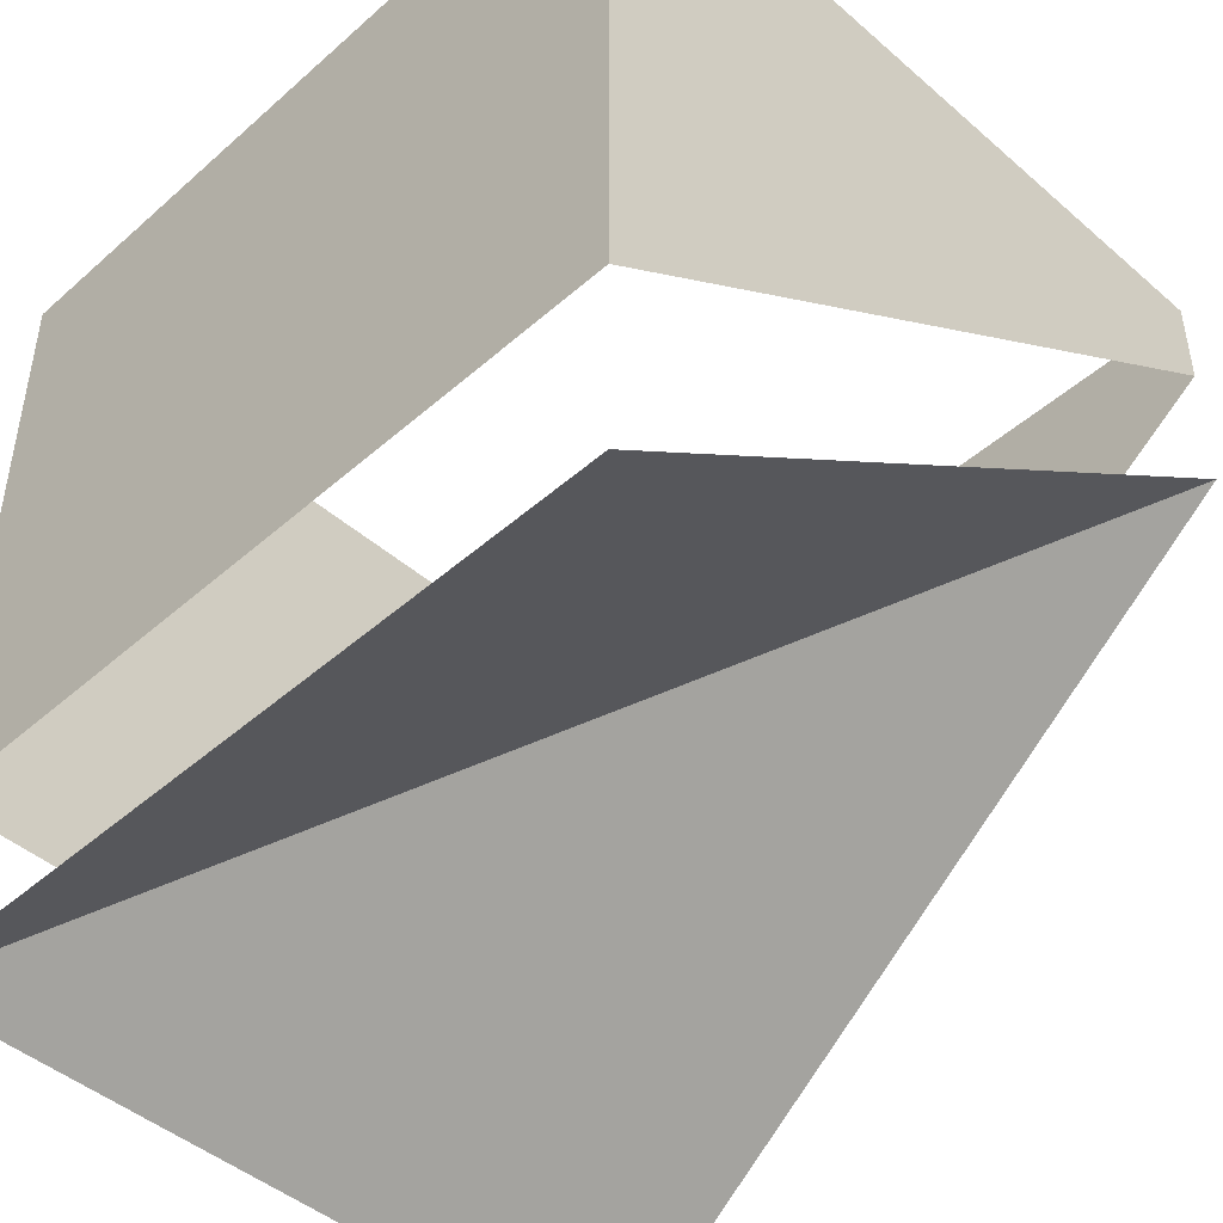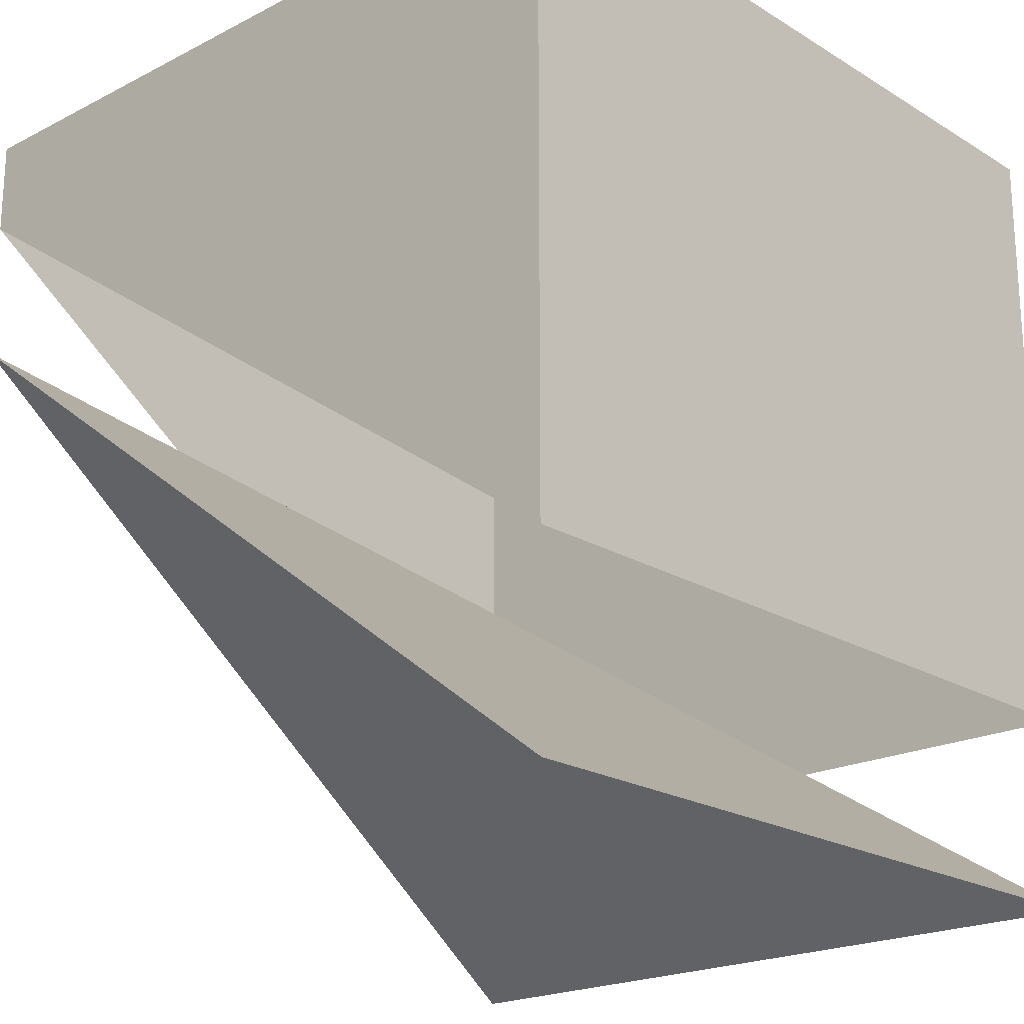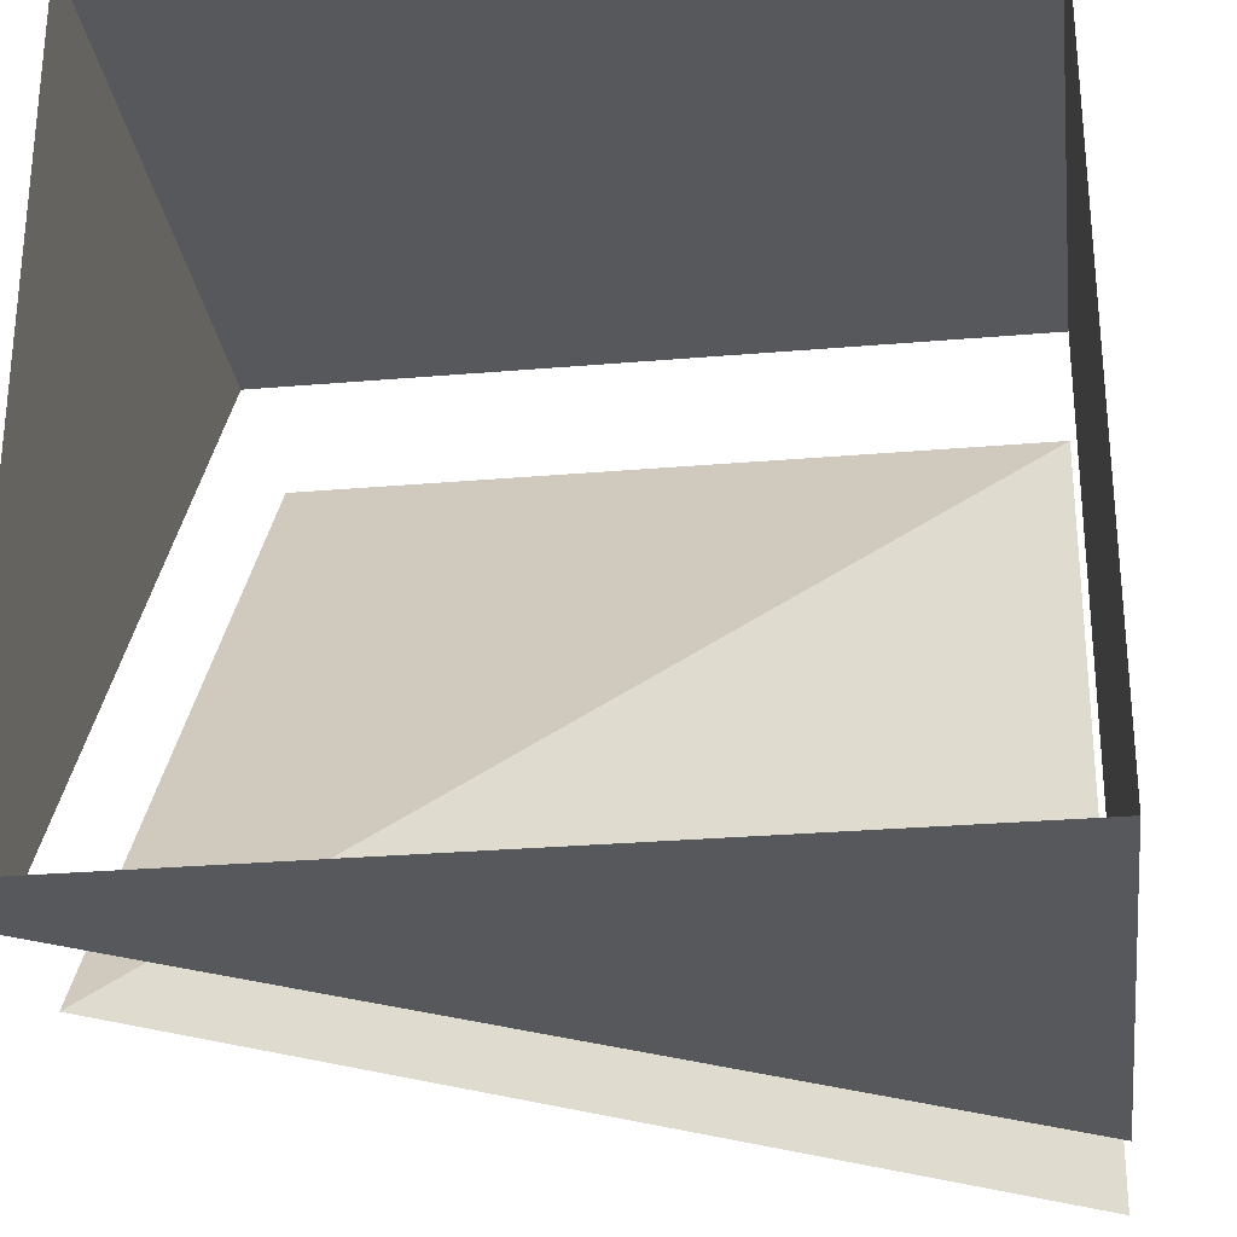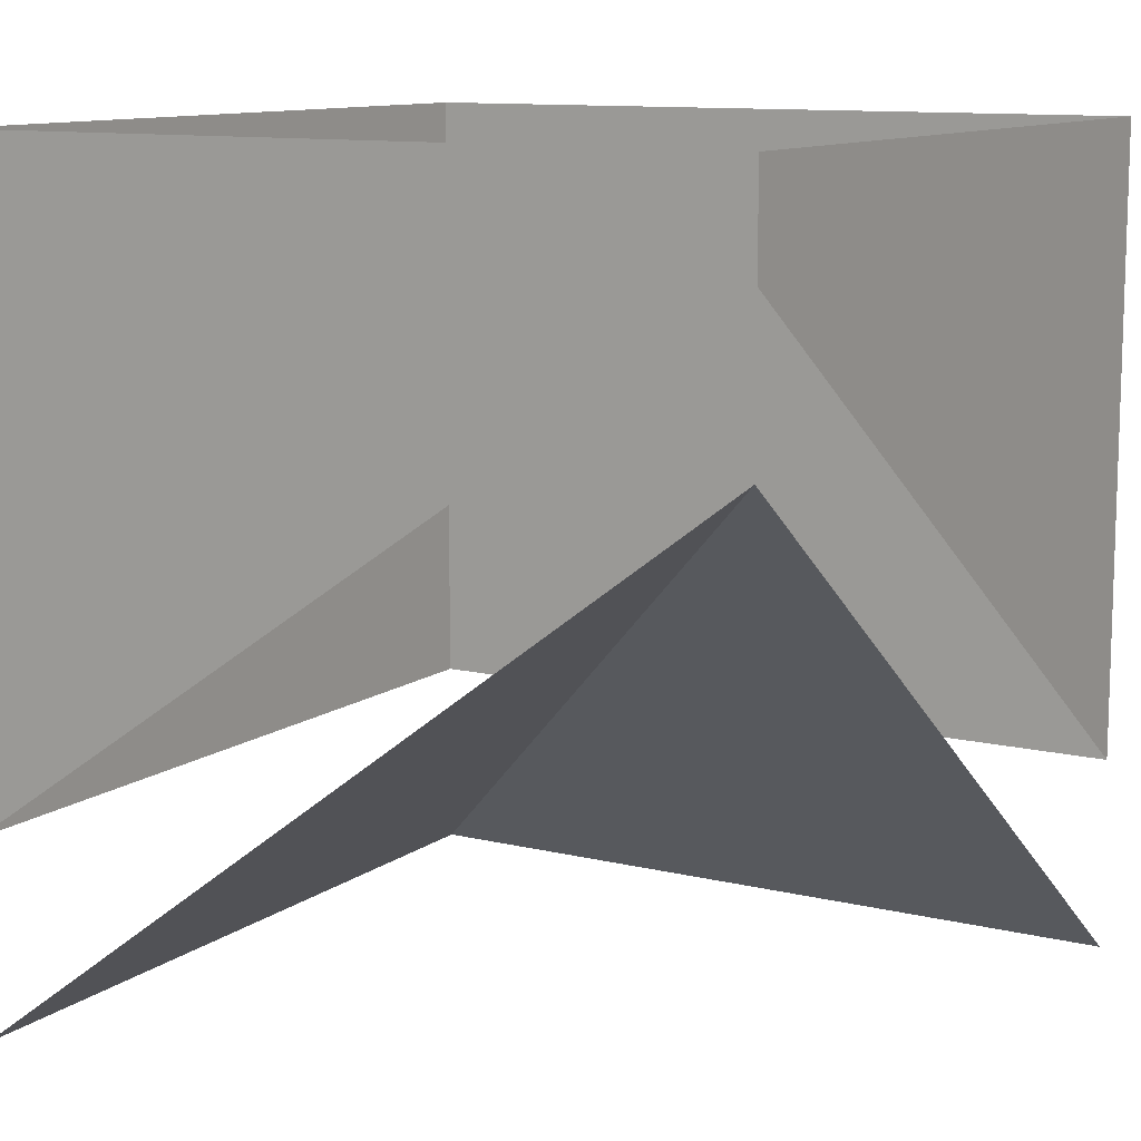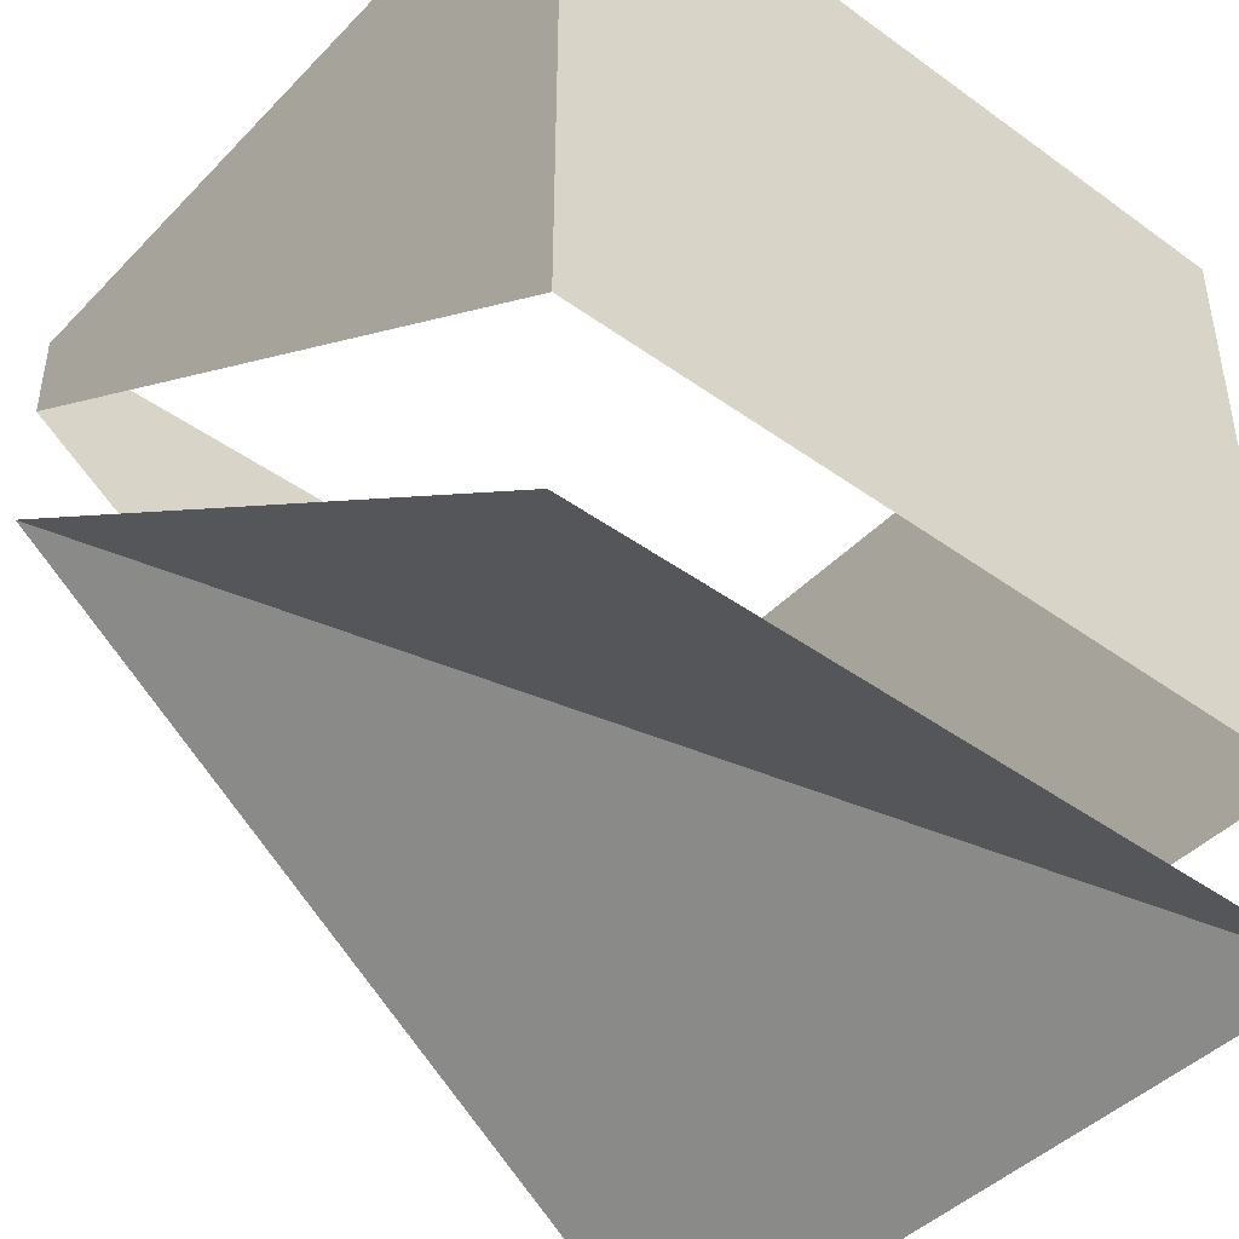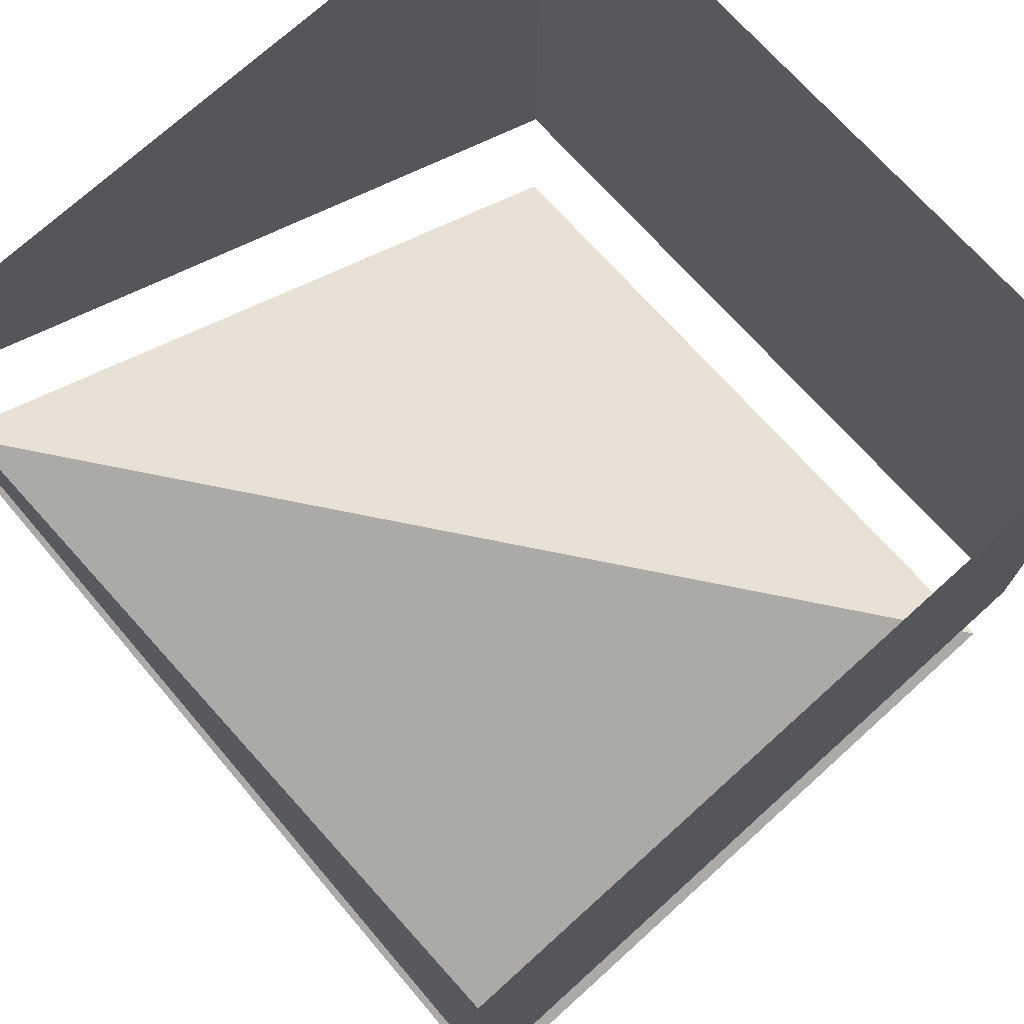
<metadata>
{"format":"obj","ext":"obj","renderer":"f3d","projection":"perspective","resolution":1024,"background":"white","views":[{"elev":-45.7,"azim":45.2,"up":"+Y"},{"elev":-20.8,"azim":-137.4,"up":"+Y"},{"elev":-28.2,"azim":-172.6,"up":"+Z"},{"elev":11.2,"azim":120.7,"up":"+Y"},{"elev":-44.0,"azim":-130.2,"up":"+Y"},{"elev":73.4,"azim":-132.1,"up":"+Y"}]}
</metadata>
<code>
v -0.5 -1 -0.5
v -0.5 -0.9375 -0.5
v 0.5 -0.1875 -0.5
v 0.5 -0.25 -0.5
v -0.5 -1.062 -0.5
v -0.5 -1.062 0.5
v -0.5 -1 0.5
v -0.5 -0.9375 0.5
v -0.5 -0.8125 0.5
v -0.5 -0.8125 -0.5
v 0.5 -0.125 -0.5
v 0.5 -0.9375 0.5
v 0.5 -1 0.5
v 0.5 -0.3125 -0.5
v 0.5 -1.062 0.5
v 0.5 -0.8125 0.5
v -0.5 0 0.5
v -0.5 0 -0.5
v 0.5 0 -0.5
v 0.5 0 0.5
v 0.5 0.5 -0.5
v 0.5 -1.5 -0.5
v -0.5 0.5 -0.5
v -0.5 -1.5 -0.5
v -0.5 0.5 0.5
v 0.5 0.5 0.5
v 0.5 -1.5 0.5
v -0.5 -1.5 0.5
v -0.5 -0.3125 -0.5
f 1 2 3
f 1 3 4
f 1 7 2
f 2 7 8
f 3 12 4
f 4 12 13
f 7 13 8
f 8 13 12
f 1 4 5
f 1 5 6
f 1 6 7
f 4 13 14
f 4 14 5
f 6 15 7
f 7 15 13
f 14 13 15
f 2 8 9
f 2 9 10
f 2 10 3
f 3 10 11
f 3 11 12
f 8 12 16
f 8 16 9
f 11 16 12
f 5 14 6
f 6 14 15
f 9 16 17
f 9 17 18
f 9 18 10
f 10 18 11
f 11 18 19
f 11 19 20
f 11 20 16
f 16 20 17

</code>
